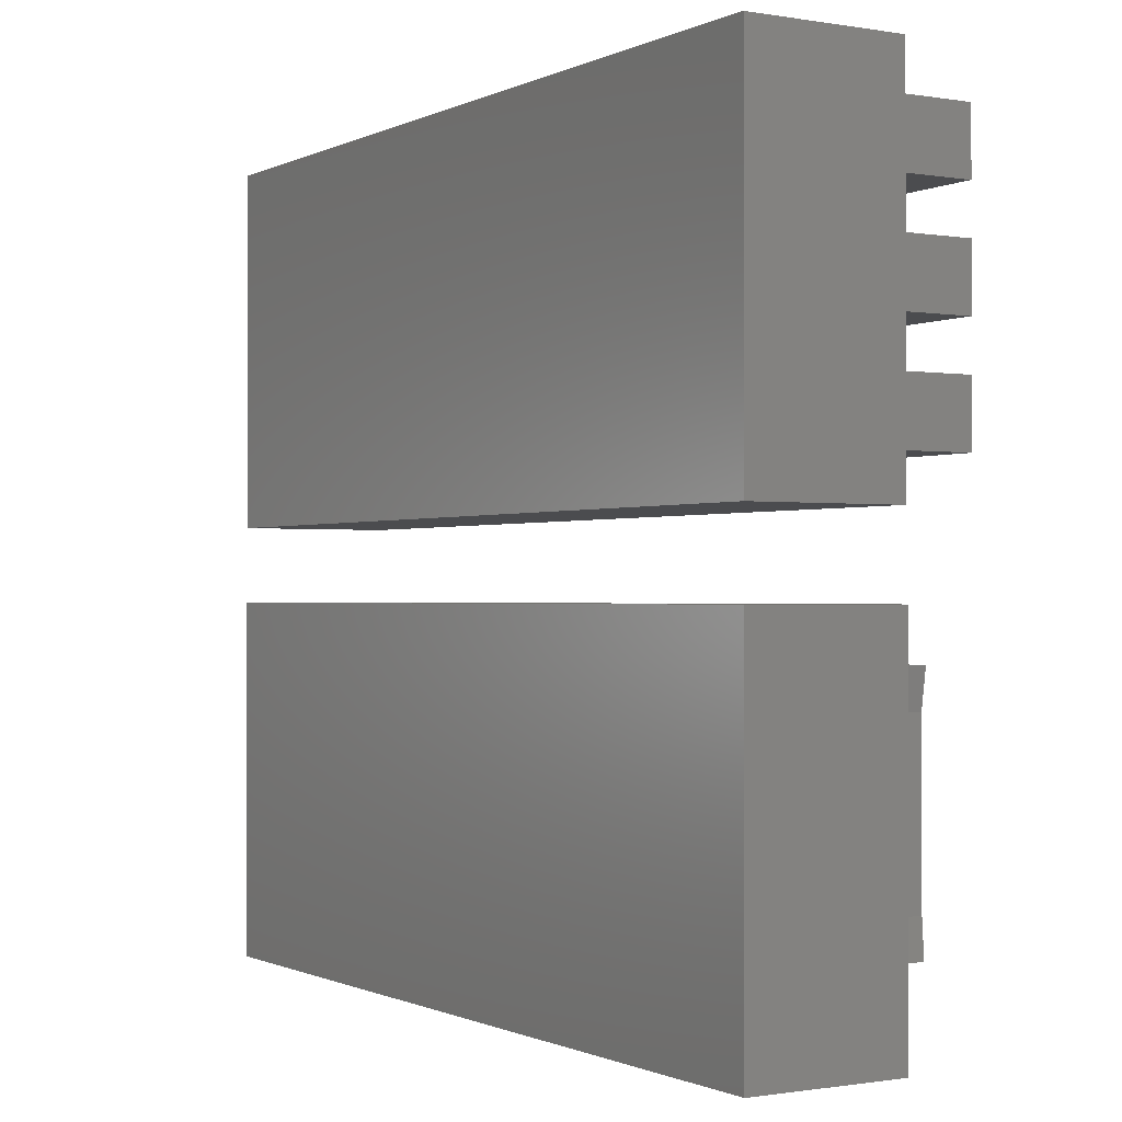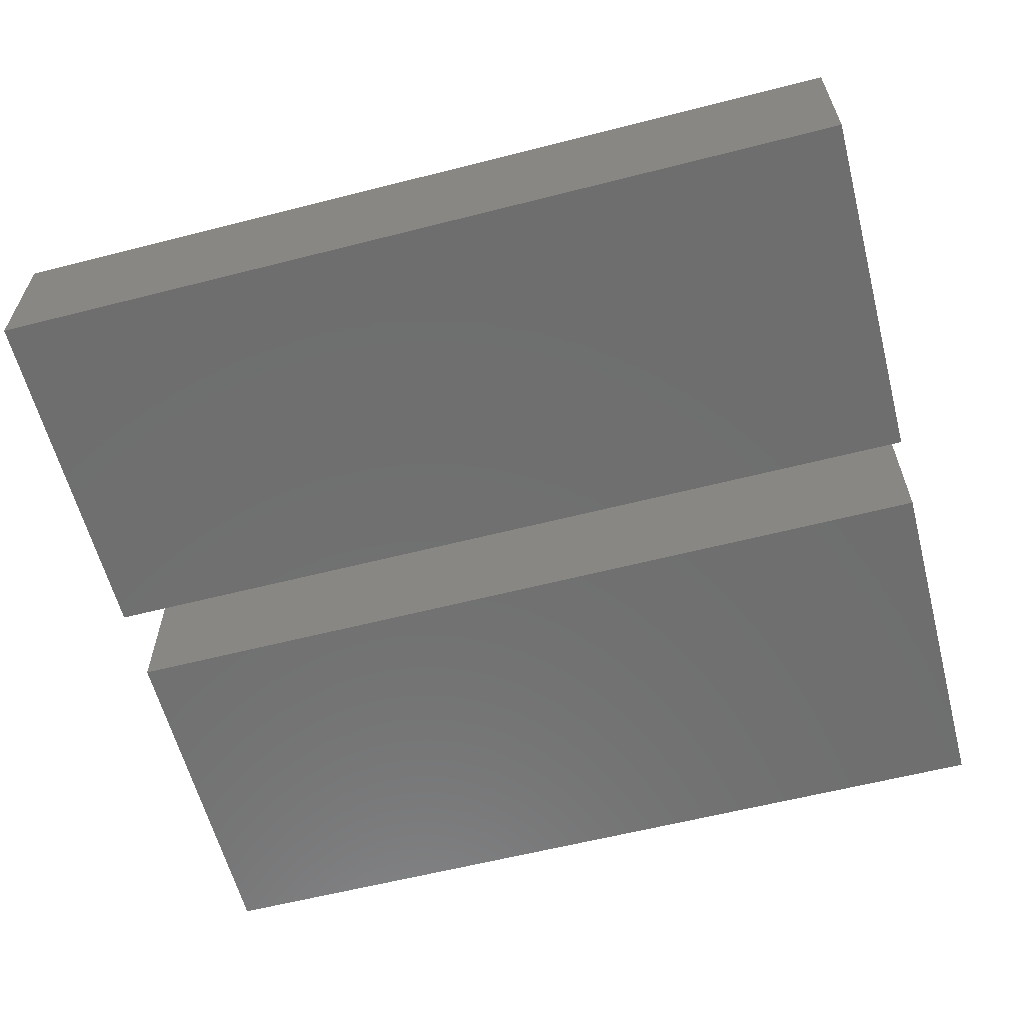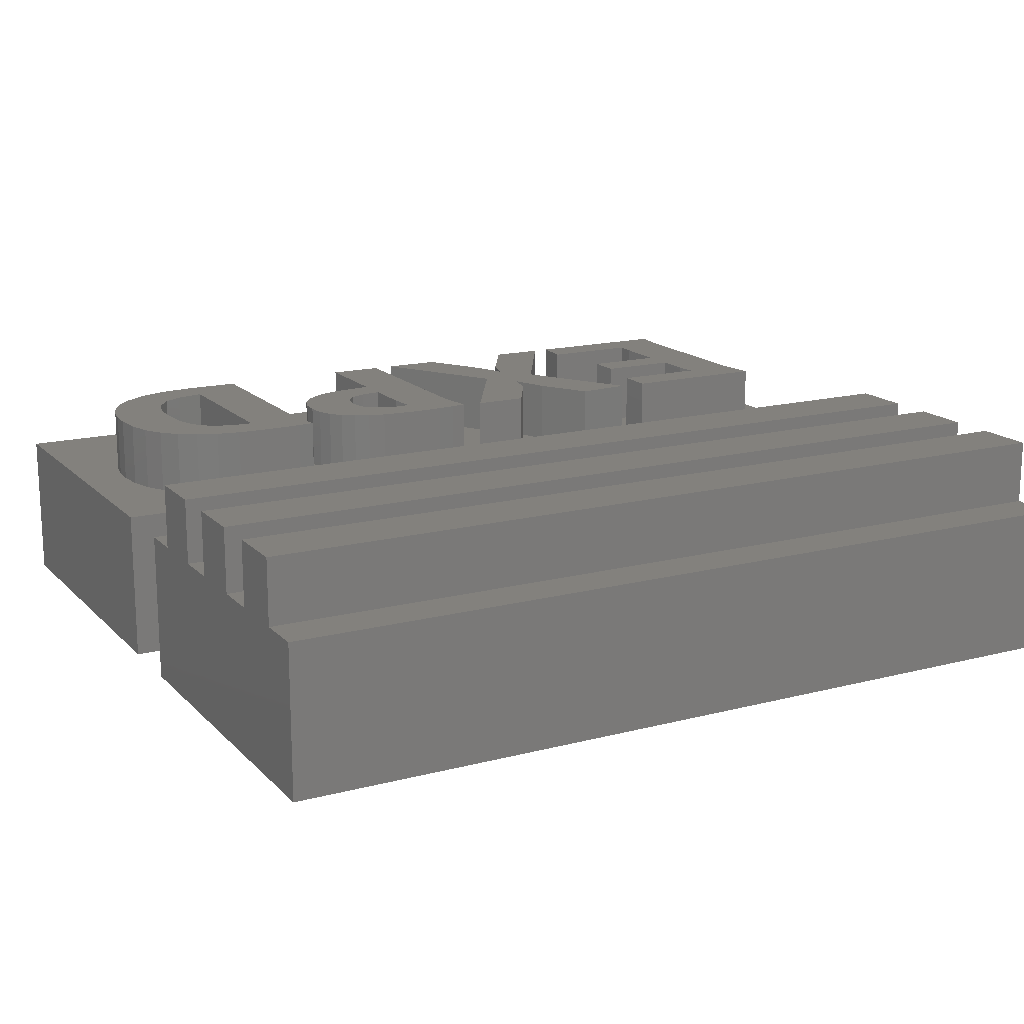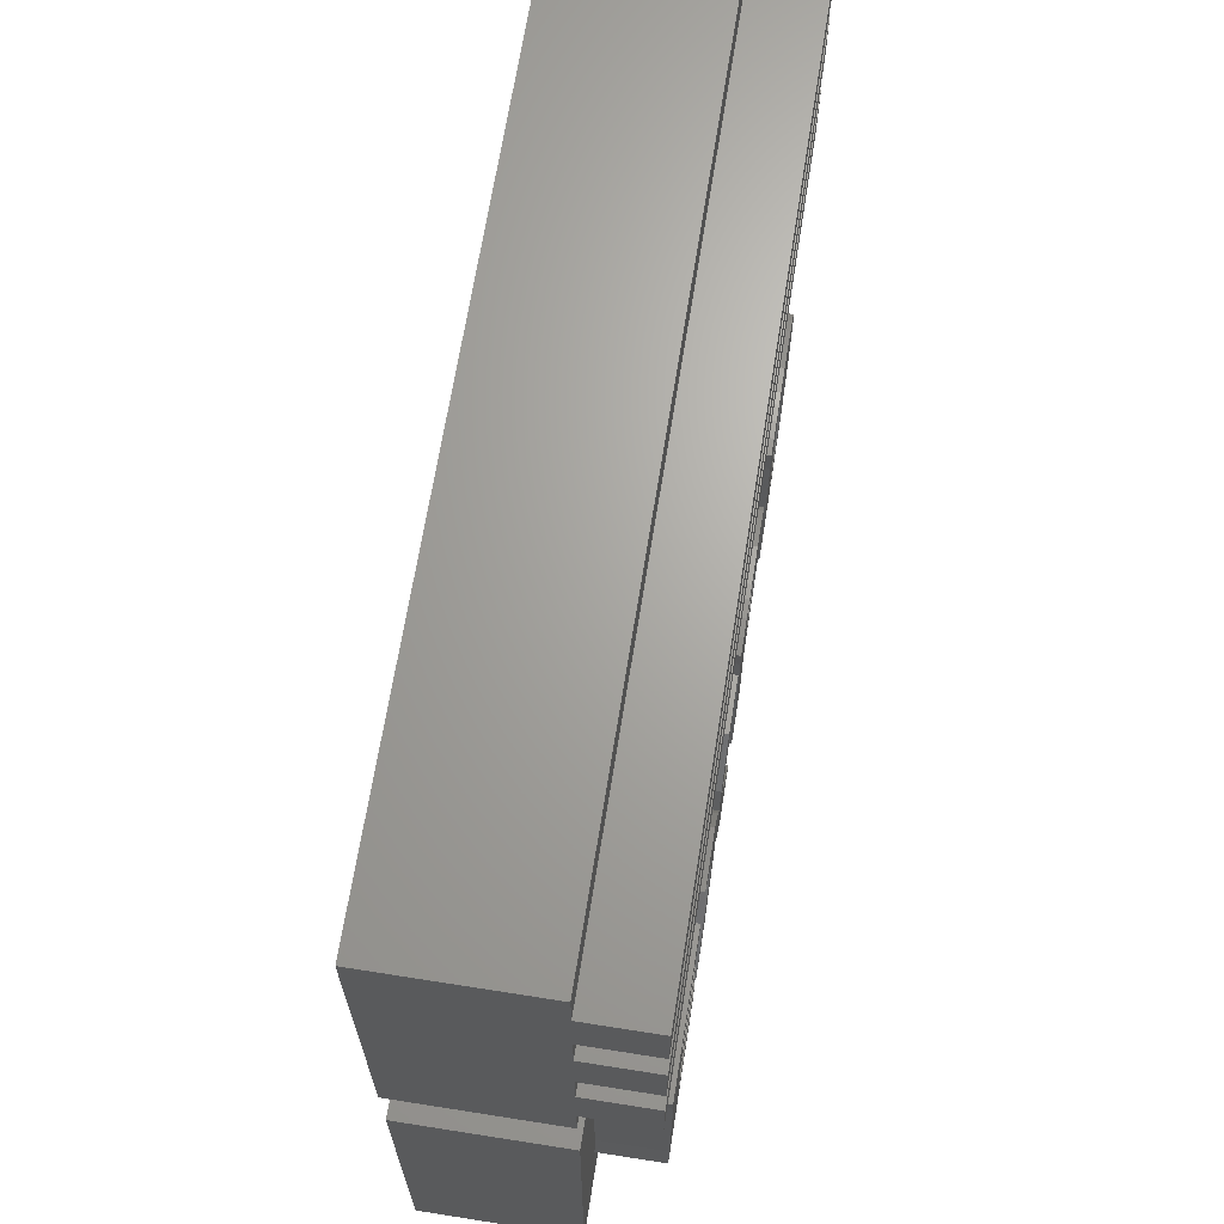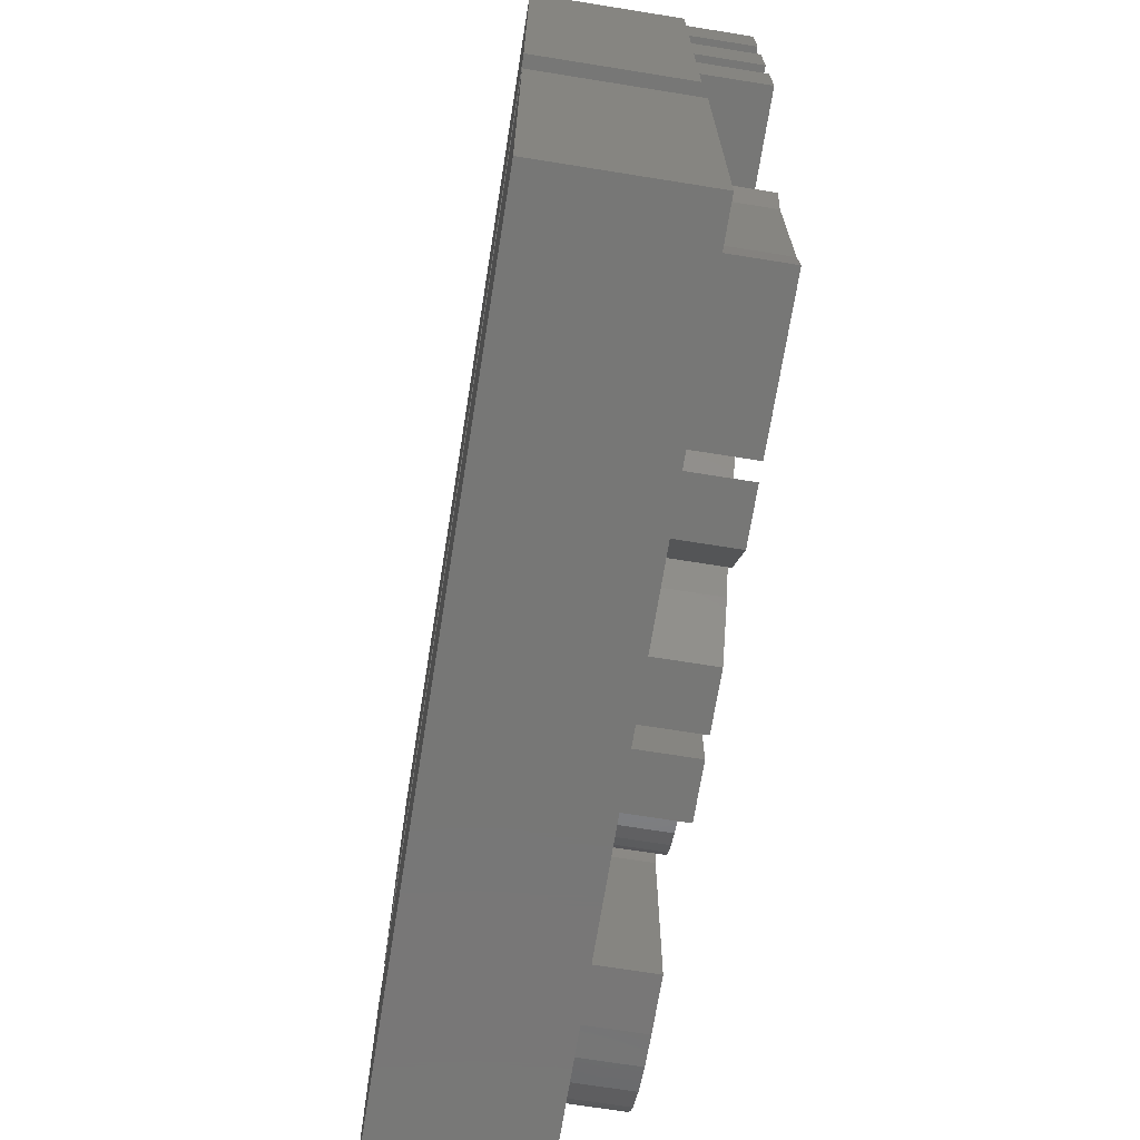
<metadata>
{"format":"stl","ext":"stl","renderer":"f3d","projection":"perspective","resolution":1024,"background":"white","views":[{"elev":-0.8,"azim":-121.4,"up":"+Y"},{"elev":-60.6,"azim":-165.4,"up":"+Z"},{"elev":16.1,"azim":151.7,"up":"+Z"},{"elev":67.0,"azim":-81.0,"up":"+Y"},{"elev":-69.8,"azim":-99.1,"up":"+Y"}]}
</metadata>
<code>
# stl→obj: 250 verts, 492 faces
v 143.5 1.45 13
v 155 1.45 15.02
v 155 1.45 13
v 143.5 1.45 15.02
v 155 -3.3 15.02
v 143.5 -3.3 13
v 155 -3.3 13
v 143.5 -3.3 15.02
v 144.3 -2.3 15.02
v 144.3 0.8093 15.02
v 146.3 -2.3 15.02
v 146.5 -2.3 15.02
v 146.4 -1.827 15.02
v 147.3 -2.3 15.02
v 148.5 -2.3 15.02
v 147.8 -1.471 15.02
v 148.1 -1.523 15.02
v 147.9 -1.073 15.02
v 149.3 -2.3 15.02
v 149.6 -2.3 15.02
v 149.5 0.7637 15.02
v 150.3 -2.3 15.02
v 152.1 -2.3 15.02
v 150.3 -1.071 15.02
v 150.8 -1.004 15.02
v 151.1 -0.9327 15.02
v 151.3 -0.8293 15.02
v 151.4 -0.6922 15.02
v 151.6 -0.5194 15.02
v 151.6 -0.3064 15.02
v 151.7 -0.04886 15.02
v 152 0.7948 15.02
v 152.8 -2.3 15.02
v 153.2 -2.26 15.02
v 153.6 -2.134 15.02
v 153.9 -1.915 15.02
v 154.1 -1.769 15.02
v 154.2 -1.596 15.02
v 154.3 -1.397 15.02
v 154.4 -1.169 15.02
v 154.4 -0.913 15.02
v 154.4 -0.6272 15.02
v 146.3 0.8093 15.02
v 147.4 0.8591 15.02
v 146.7 0.7927 15.02
v 148.5 0.8093 15.02
v 147.8 0.1833 15.02
v 148.1 0.09211 15.02
v 148 -0.3059 15.02
v 149.2 0.8093 15.02
v 149.7 0.7917 15.02
v 149.9 0.8135 15.02
v 150.2 0.8269 15.02
v 150.3 0.8321 15.02
v 150.8 0.7876 15.02
v 151.1 0.7285 15.02
v 151.3 0.6404 15.02
v 151.4 0.5212 15.02
v 151.5 0.3688 15.02
v 151.6 0.1799 15.02
v 152.2 0.8114 15.02
v 152.4 0.8217 15.02
v 152.7 0.828 15.02
v 152.8 0.83 15.02
v 153.2 0.8096 15.02
v 153.5 0.7482 15.02
v 153.7 0.643 15.02
v 154 0.4911 15.02
v 154.2 0.2906 15.02
v 154.3 0.03923 15.02
v 154.4 -0.2657 15.02
v 152.1 0.316 15.02
v 149.6 0.316 15.02
v 145.1 -1.554 15.02
v 145.1 -1.827 15.02
v 145.1 -0.8428 15.02
v 146.2 -0.8428 15.02
v 146.2 -0.4012 15.02
v 146.3 0.3367 15.02
v 147.5 -0.6479 15.02
v 148.3 -0.6935 15.02
v 145.1 0.05065 15.02
v 145.1 0.3367 15.02
v 145.1 -0.4012 15.02
v 144.4 0.318 15.02
v 144.4 -1.821 15.02
v 150.3 0.04236 15.02
v 150.4 0.403 15.02
v 150.3 0.3947 15.02
v 150.3 -0.6334 15.02
v 150.6 -0.593 15.02
v 150.4 0.4051 15.02
v 150.6 0.3792 15.02
v 150.8 -0.4956 15.02
v 150.8 0.2963 15.02
v 150.9 -0.3256 15.02
v 150.9 0.1502 15.02
v 151 -0.06544 15.02
v 153.2 -1.748 15.02
v 152.8 0.03613 15.02
v 152.8 -1.823 15.02
v 152.8 0.3719 15.02
v 153.1 0.3525 15.02
v 153.3 0.2942 15.02
v 153.4 -1.594 15.02
v 153.4 0.2007 15.02
v 153.5 0.07552 15.02
v 153.6 -1.387 15.02
v 153.6 -0.07891 15.02
v 153.7 -1.15 15.02
v 153.7 -0.2603 15.02
v 153.7 -0.9081 15.02
v 153.7 -0.6873 15.02
v 146.4 -1.827 15.88
v 146.3 -2.3 15.88
v 144.3 -2.3 15.88
v 144.4 -1.821 15.88
v 144.4 0.318 15.88
v 144.3 0.8093 15.88
v 146.3 0.8093 15.88
v 146.3 0.3367 15.88
v 145.1 0.3367 15.88
v 145.1 0.05065 15.88
v 145.1 -0.4012 15.88
v 146.2 -0.4012 15.88
v 146.2 -0.8428 15.88
v 145.1 -0.8428 15.88
v 145.1 -1.554 15.88
v 145.1 -1.827 15.88
v 147.9 -1.073 15.88
v 148.1 -1.523 15.88
v 147.8 -1.471 15.88
v 147.3 -2.3 15.88
v 146.5 -2.3 15.88
v 147.5 -0.6479 15.88
v 146.7 0.7927 15.88
v 147.4 0.8591 15.88
v 147.8 0.1833 15.88
v 148 -0.3059 15.88
v 148.1 0.09211 15.88
v 148.5 0.8093 15.88
v 149.2 0.8093 15.88
v 148.3 -0.6935 15.88
v 149.3 -2.3 15.88
v 148.5 -2.3 15.88
v 150.3 -2.3 15.88
v 149.6 -2.3 15.88
v 149.6 0.316 15.88
v 149.5 0.7637 15.88
v 149.7 0.7917 15.88
v 149.9 0.8135 15.88
v 150.2 0.8269 15.88
v 150.3 0.8321 15.88
v 150.8 0.7876 15.88
v 151.1 0.7285 15.88
v 151.3 0.6404 15.88
v 151.4 0.5212 15.88
v 151.5 0.3688 15.88
v 151.6 0.1799 15.88
v 151.7 -0.04886 15.88
v 151.6 -0.3064 15.88
v 151.6 -0.5194 15.88
v 151.4 -0.6922 15.88
v 151.3 -0.8293 15.88
v 151.1 -0.9327 15.88
v 150.8 -1.004 15.88
v 150.3 -1.071 15.88
v 150.3 -0.6334 15.88
v 150.3 0.04236 15.88
v 150.6 -0.593 15.88
v 150.8 -0.4956 15.88
v 150.9 -0.3256 15.88
v 151 -0.06544 15.88
v 150.9 0.1502 15.88
v 150.8 0.2963 15.88
v 150.6 0.3792 15.88
v 150.4 0.4051 15.88
v 150.4 0.403 15.88
v 150.3 0.3947 15.88
v 152 0.7948 15.88
v 152.2 0.8114 15.88
v 152.4 0.8217 15.88
v 152.7 0.828 15.88
v 152.8 0.83 15.88
v 153.2 0.8096 15.88
v 153.5 0.7482 15.88
v 153.7 0.643 15.88
v 154 0.4911 15.88
v 154.2 0.2906 15.88
v 154.3 0.03923 15.88
v 154.4 -0.2657 15.88
v 154.4 -0.6272 15.88
v 154.4 -0.913 15.88
v 154.4 -1.169 15.88
v 154.3 -1.397 15.88
v 154.2 -1.596 15.88
v 154.1 -1.769 15.88
v 153.9 -1.915 15.88
v 153.6 -2.134 15.88
v 153.2 -2.26 15.88
v 152.8 -2.3 15.88
v 152.1 -2.3 15.88
v 152.1 0.316 15.88
v 152.8 0.03613 15.88
v 152.8 -1.823 15.88
v 153.2 -1.748 15.88
v 153.4 -1.594 15.88
v 153.6 -1.387 15.88
v 153.7 -1.15 15.88
v 153.7 -0.9081 15.88
v 153.7 -0.6873 15.88
v 153.7 -0.2603 15.88
v 153.6 -0.07891 15.88
v 153.5 0.07552 15.88
v 153.4 0.2007 15.88
v 153.3 0.2942 15.88
v 153.1 0.3525 15.88
v 152.8 0.3719 15.88
v 155 2.45 15
v 143.5 2.45 13
v 155 2.45 13
v 143.5 2.45 15
v 143.5 3.8 15.86
v 143.5 3 15
v 143.5 3 15.86
v 143.5 5.2 15.86
v 143.5 4.4 15
v 143.5 4.4 15.86
v 143.5 6.6 15.86
v 143.5 5.8 15
v 143.5 5.8 15.86
v 143.5 7.2 13
v 143.5 3.8 15
v 143.5 5.2 15
v 143.5 6.6 15
v 143.5 7.2 15
v 155 7.2 13
v 155 3 15
v 155 3.8 15
v 155 3 15.86
v 155 4.4 15
v 155 5.2 15
v 155 4.4 15.86
v 155 5.8 15
v 155 5.8 15.86
v 155 6.6 15
v 155 7.2 15
v 155 6.6 15.86
v 155 5.2 15.86
v 155 3.8 15.86
f 1 2 3
f 2 1 4
f 5 6 7
f 6 5 8
f 3 5 7
f 5 3 2
f 8 9 4
f 9 8 5
f 4 9 10
f 9 5 11
f 11 5 12
f 11 12 13
f 12 5 14
f 14 5 15
f 14 15 16
f 16 15 17
f 16 17 18
f 15 5 19
f 19 5 20
f 19 20 21
f 20 5 22
f 22 5 23
f 22 23 24
f 24 23 25
f 25 23 26
f 26 23 27
f 27 23 28
f 28 23 29
f 29 23 30
f 30 23 31
f 31 23 32
f 23 5 33
f 33 5 34
f 34 5 35
f 35 5 36
f 36 5 37
f 37 5 38
f 38 5 39
f 39 5 40
f 40 5 41
f 41 5 42
f 10 2 4
f 2 10 43
f 2 43 44
f 44 43 45
f 45 43 13
f 45 13 12
f 2 44 46
f 46 44 47
f 46 47 48
f 48 47 49
f 2 46 50
f 2 50 51
f 51 50 21
f 21 50 19
f 2 51 52
f 2 52 53
f 2 53 54
f 2 54 55
f 2 55 56
f 2 56 57
f 2 57 32
f 32 57 58
f 32 58 59
f 32 59 60
f 32 60 31
f 2 32 61
f 2 61 62
f 2 62 63
f 2 63 64
f 2 64 65
f 2 65 66
f 2 66 67
f 2 67 68
f 2 68 69
f 2 69 70
f 2 70 71
f 2 71 42
f 2 42 5
f 72 32 23
f 73 21 20
f 13 74 75
f 74 13 76
f 76 13 77
f 77 13 78
f 78 13 79
f 79 13 43
f 80 45 12
f 19 50 81
f 82 79 83
f 79 82 84
f 79 84 78
f 9 85 10
f 85 9 86
f 4 6 8
f 6 4 1
f 87 88 89
f 88 87 90
f 88 90 91
f 88 91 92
f 92 91 93
f 93 91 94
f 93 94 95
f 95 94 96
f 95 96 97
f 97 96 98
f 99 100 101
f 100 99 102
f 102 99 103
f 103 99 104
f 104 99 105
f 104 105 106
f 106 105 107
f 107 105 108
f 107 108 109
f 109 108 110
f 109 110 111
f 111 110 112
f 111 112 113
f 11 114 115
f 114 11 13
f 115 9 11
f 9 115 116
f 117 9 116
f 9 117 86
f 118 86 117
f 86 118 85
f 119 85 118
f 85 119 10
f 10 120 43
f 120 10 119
f 43 121 79
f 121 43 120
f 121 83 79
f 83 121 122
f 83 123 82
f 123 83 122
f 82 124 84
f 124 82 123
f 124 78 84
f 78 124 125
f 78 126 77
f 126 78 125
f 126 76 77
f 76 126 127
f 76 128 74
f 128 76 127
f 75 128 129
f 128 75 74
f 129 13 75
f 13 129 114
f 115 117 116
f 117 115 129
f 117 129 118
f 118 129 122
f 129 115 114
f 126 124 127
f 124 126 125
f 129 123 122
f 123 129 128
f 123 128 127
f 123 127 124
f 118 120 119
f 120 118 122
f 120 122 121
f 130 17 131
f 17 130 18
f 16 130 132
f 130 16 18
f 16 133 14
f 133 16 132
f 133 12 14
f 12 133 134
f 135 12 134
f 12 135 80
f 136 80 135
f 80 136 45
f 136 44 45
f 44 136 137
f 47 137 138
f 137 47 44
f 49 138 139
f 138 49 47
f 140 49 139
f 49 140 48
f 141 48 140
f 48 141 46
f 141 50 46
f 50 141 142
f 50 143 81
f 143 50 142
f 81 144 19
f 144 81 143
f 144 15 19
f 15 144 145
f 131 15 145
f 15 131 17
f 133 135 134
f 135 133 132
f 135 137 136
f 137 135 138
f 138 135 132
f 138 132 130
f 138 130 139
f 139 130 131
f 139 131 140
f 140 131 145
f 140 145 143
f 143 145 144
f 143 141 140
f 141 143 142
f 146 20 22
f 20 146 147
f 148 20 147
f 20 148 73
f 149 73 148
f 73 149 21
f 149 51 21
f 51 149 150
f 150 52 51
f 52 150 151
f 52 152 53
f 152 52 151
f 152 54 53
f 54 152 153
f 153 55 54
f 55 153 154
f 55 155 56
f 155 55 154
f 155 57 56
f 57 155 156
f 156 58 57
f 58 156 157
f 59 157 158
f 157 59 58
f 60 158 159
f 158 60 59
f 60 160 31
f 160 60 159
f 31 161 30
f 161 31 160
f 29 161 162
f 161 29 30
f 28 162 163
f 162 28 29
f 28 164 27
f 164 28 163
f 164 26 27
f 26 164 165
f 165 25 26
f 25 165 166
f 25 167 24
f 167 25 166
f 24 146 22
f 146 24 167
f 87 168 90
f 168 87 169
f 168 91 90
f 91 168 170
f 170 94 91
f 94 170 171
f 171 96 94
f 96 171 172
f 172 98 96
f 98 172 173
f 174 98 173
f 98 174 97
f 175 97 174
f 97 175 95
f 175 93 95
f 93 175 176
f 176 92 93
f 92 176 177
f 177 88 92
f 88 177 178
f 178 89 88
f 89 178 179
f 87 179 169
f 179 87 89
f 166 168 167
f 168 166 170
f 170 166 171
f 171 166 172
f 172 166 165
f 172 165 173
f 173 165 155
f 155 165 156
f 156 165 164
f 156 164 157
f 157 164 163
f 157 163 158
f 158 163 162
f 158 162 159
f 159 162 161
f 159 161 160
f 179 153 152
f 153 179 178
f 153 178 154
f 154 178 177
f 154 177 176
f 154 176 175
f 154 175 174
f 154 174 155
f 155 174 173
f 146 148 147
f 148 146 150
f 150 146 151
f 151 146 152
f 152 146 179
f 179 146 169
f 169 146 167
f 169 167 168
f 150 149 148
f 180 61 32
f 61 180 181
f 181 62 61
f 62 181 182
f 62 183 63
f 183 62 182
f 183 64 63
f 64 183 184
f 184 65 64
f 65 184 185
f 185 66 65
f 66 185 186
f 66 187 67
f 187 66 186
f 187 68 67
f 68 187 188
f 68 189 69
f 189 68 188
f 69 190 70
f 190 69 189
f 71 190 191
f 190 71 70
f 42 191 192
f 191 42 71
f 41 192 193
f 192 41 42
f 40 193 194
f 193 40 41
f 40 195 39
f 195 40 194
f 39 196 38
f 196 39 195
f 37 196 197
f 196 37 38
f 36 197 198
f 197 36 37
f 198 35 36
f 35 198 199
f 199 34 35
f 34 199 200
f 200 33 34
f 33 200 201
f 201 23 33
f 23 201 202
f 203 23 202
f 23 203 72
f 180 72 203
f 72 180 32
f 101 204 205
f 204 101 100
f 205 99 101
f 99 205 206
f 99 207 105
f 207 99 206
f 208 105 207
f 105 208 108
f 209 108 208
f 108 209 110
f 210 110 209
f 110 210 112
f 211 112 210
f 112 211 113
f 212 113 211
f 113 212 111
f 213 111 212
f 111 213 109
f 214 109 213
f 109 214 107
f 215 107 214
f 107 215 106
f 215 104 106
f 104 215 216
f 216 103 104
f 103 216 217
f 217 102 103
f 102 217 218
f 102 204 100
f 204 102 218
f 201 203 202
f 203 201 181
f 181 201 182
f 182 201 183
f 183 201 205
f 205 201 206
f 206 201 200
f 206 200 207
f 207 200 199
f 207 199 208
f 208 199 209
f 209 199 198
f 209 198 210
f 210 198 211
f 211 198 187
f 187 198 188
f 188 198 197
f 188 197 189
f 189 197 196
f 189 196 190
f 190 196 195
f 190 195 194
f 190 194 191
f 191 194 193
f 191 193 192
f 183 218 184
f 218 183 204
f 204 183 205
f 184 218 217
f 184 217 185
f 185 217 216
f 185 216 186
f 186 216 215
f 186 215 214
f 186 214 187
f 187 214 213
f 187 213 212
f 187 212 211
f 181 180 203
f 3 6 1
f 6 3 7
f 219 220 221
f 220 219 222
f 223 224 225
f 226 227 228
f 229 230 231
f 224 220 222
f 220 224 232
f 232 224 233
f 233 224 223
f 232 233 227
f 232 227 234
f 234 227 226
f 232 234 230
f 232 230 235
f 235 230 229
f 232 235 236
f 237 219 221
f 219 237 238
f 238 237 239
f 238 239 240
f 239 237 241
f 241 237 242
f 241 242 243
f 242 237 244
f 244 237 245
f 245 237 246
f 246 237 247
f 248 245 246
f 249 243 242
f 250 240 239
f 236 237 232
f 237 236 247
f 246 236 235
f 236 246 247
f 245 229 231
f 229 245 248
f 229 246 235
f 246 229 248
f 245 230 244
f 230 245 231
f 242 230 234
f 230 242 244
f 243 227 241
f 227 243 228
f 243 226 228
f 226 243 249
f 226 242 234
f 242 226 249
f 219 224 222
f 224 219 238
f 239 227 233
f 227 239 241
f 240 223 225
f 223 240 250
f 240 224 238
f 224 240 225
f 223 239 233
f 239 223 250
f 237 220 232
f 220 237 221

</code>
